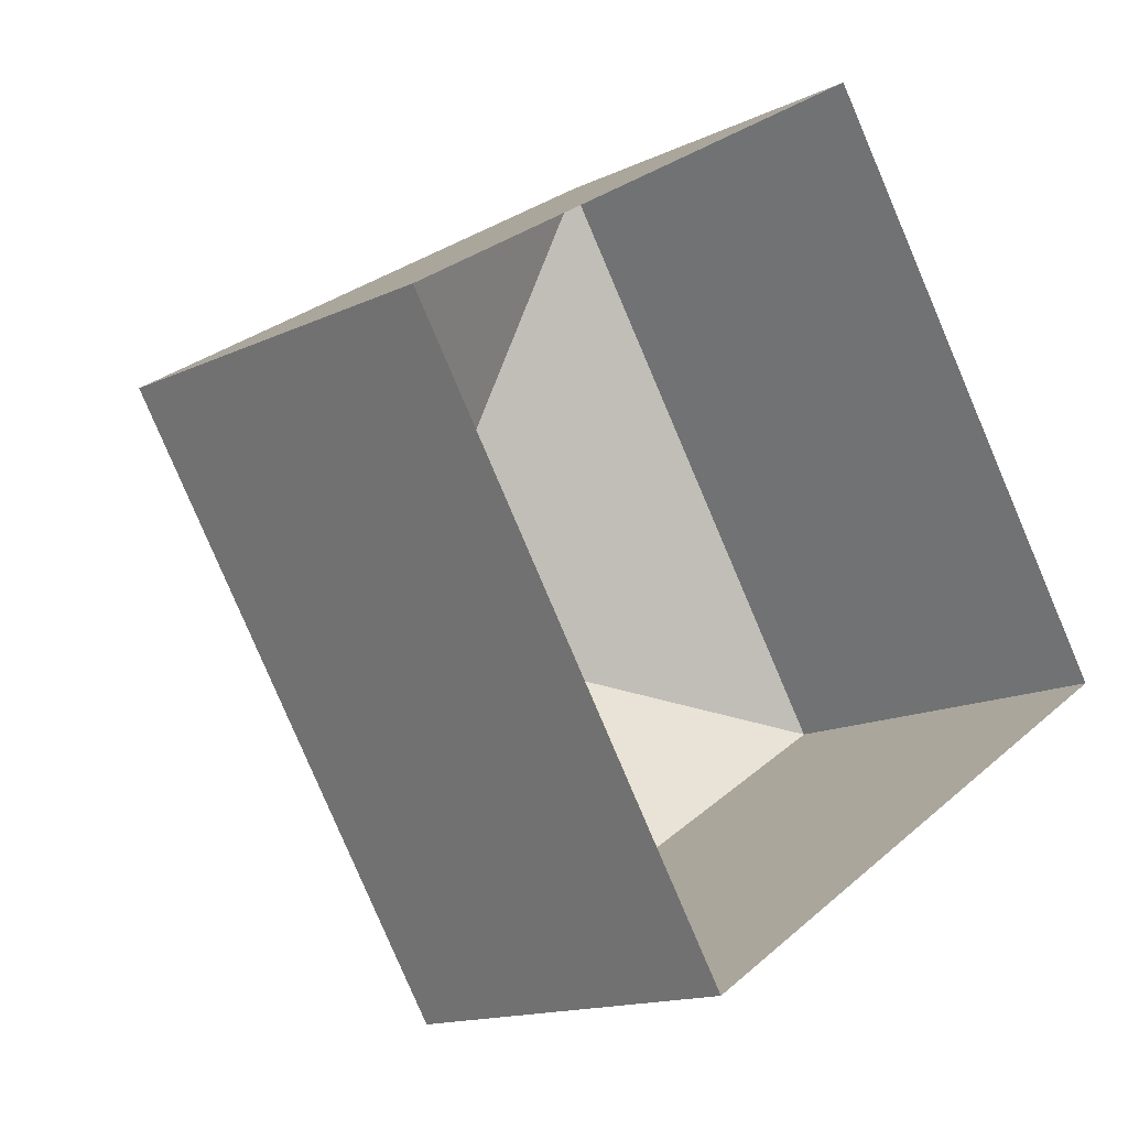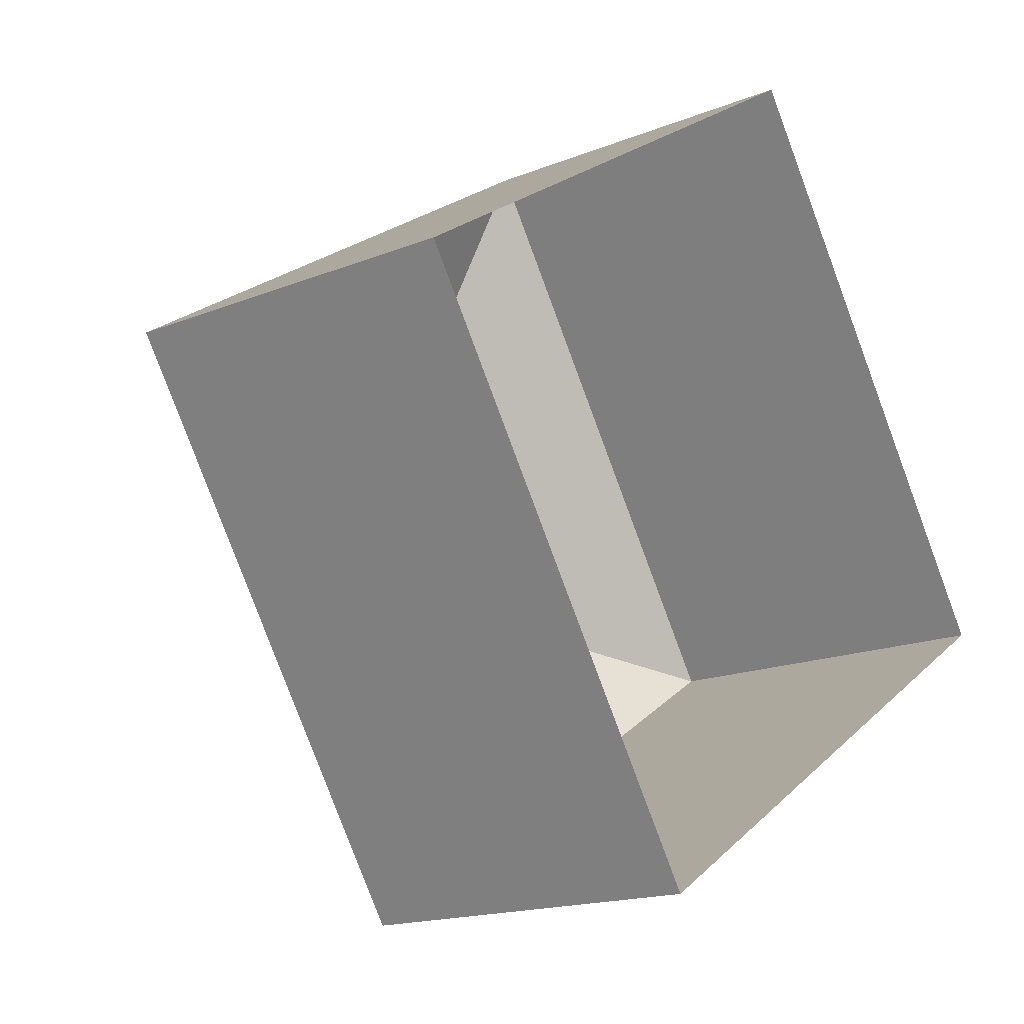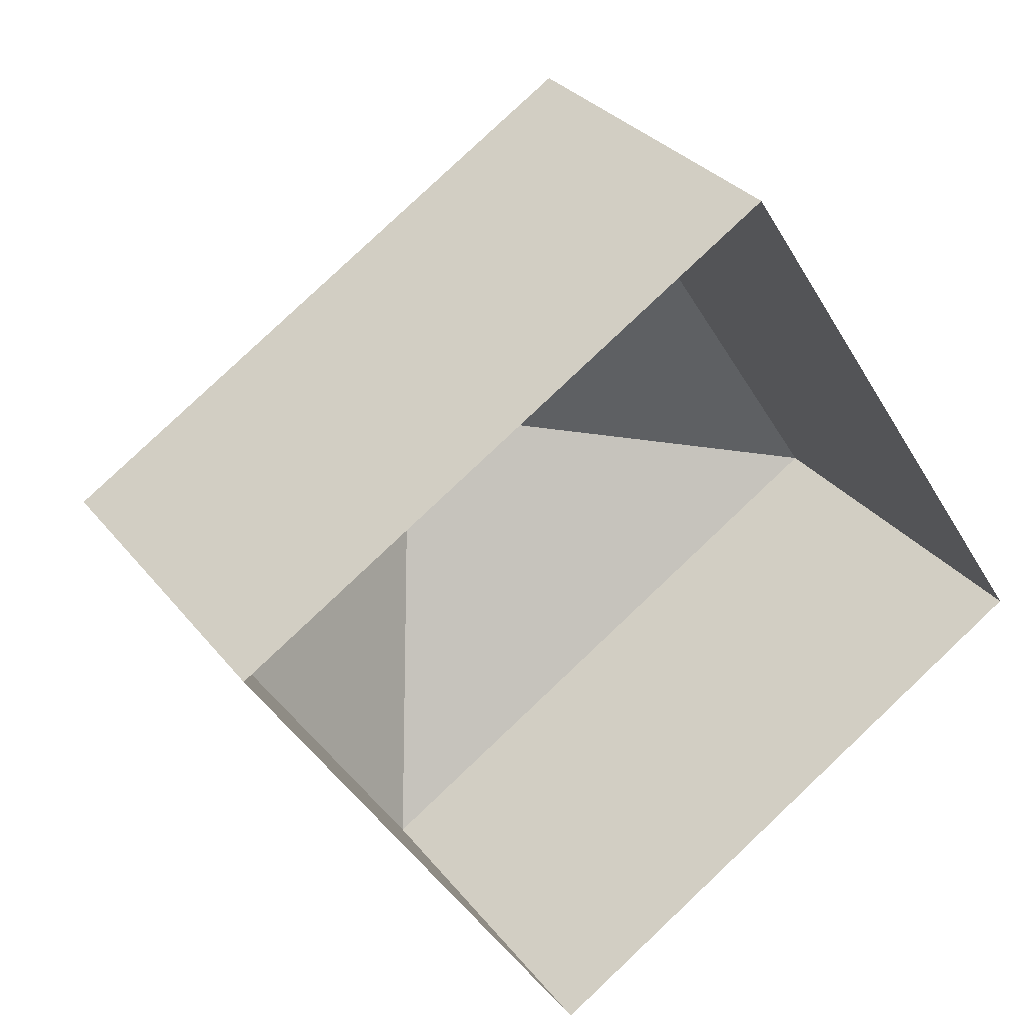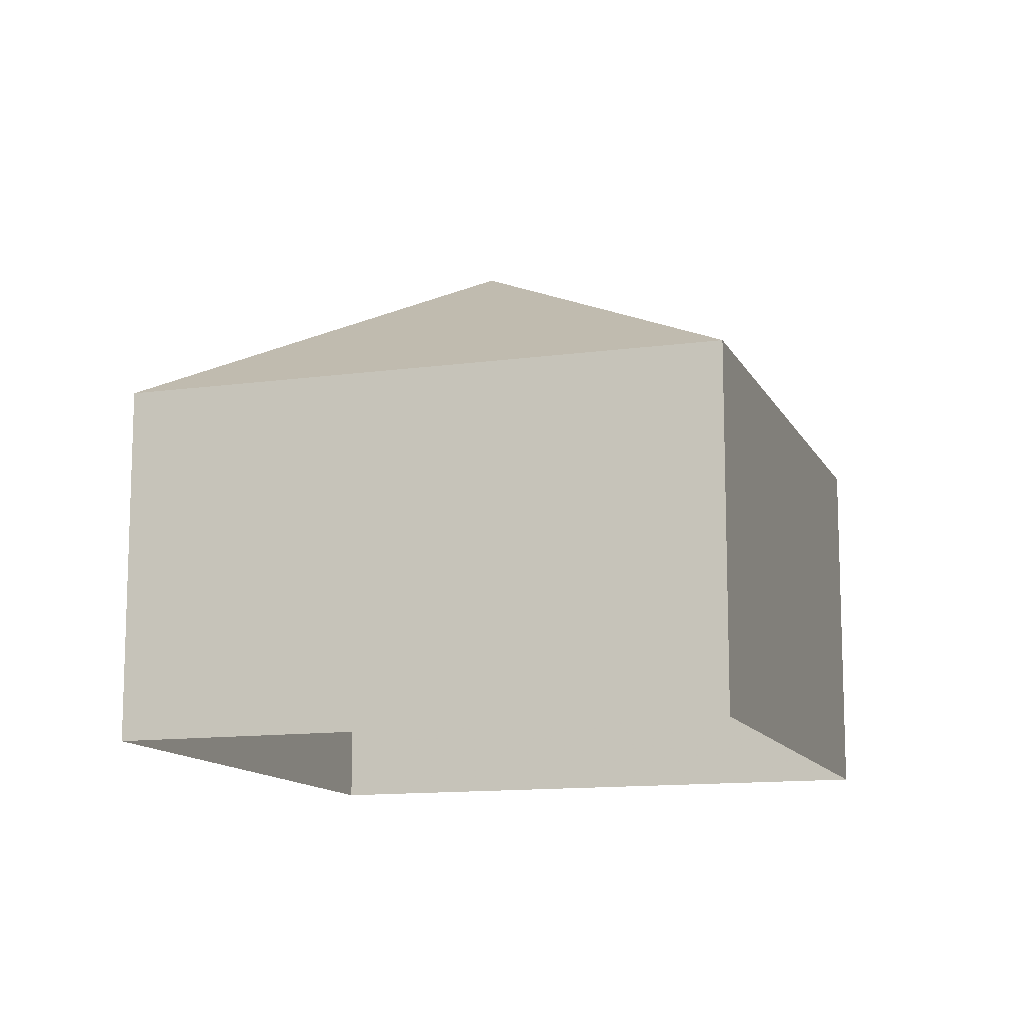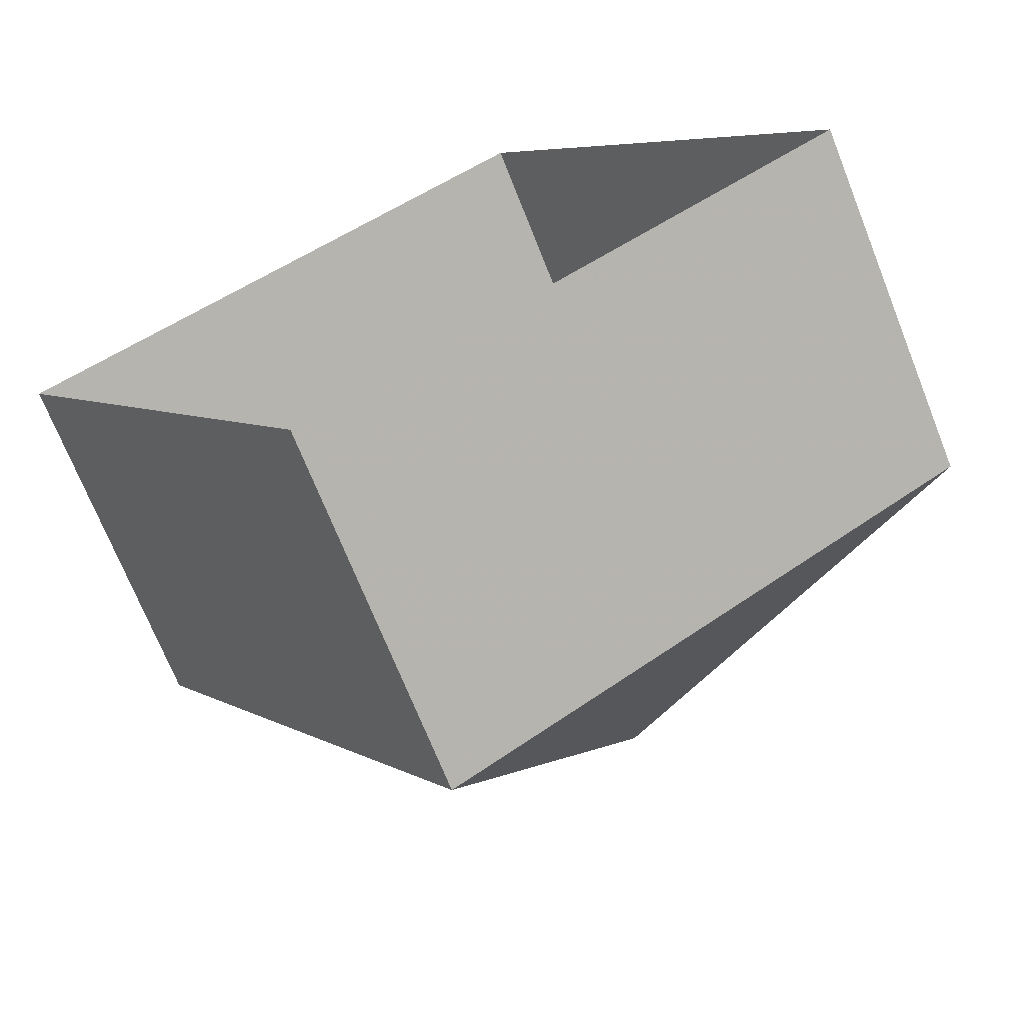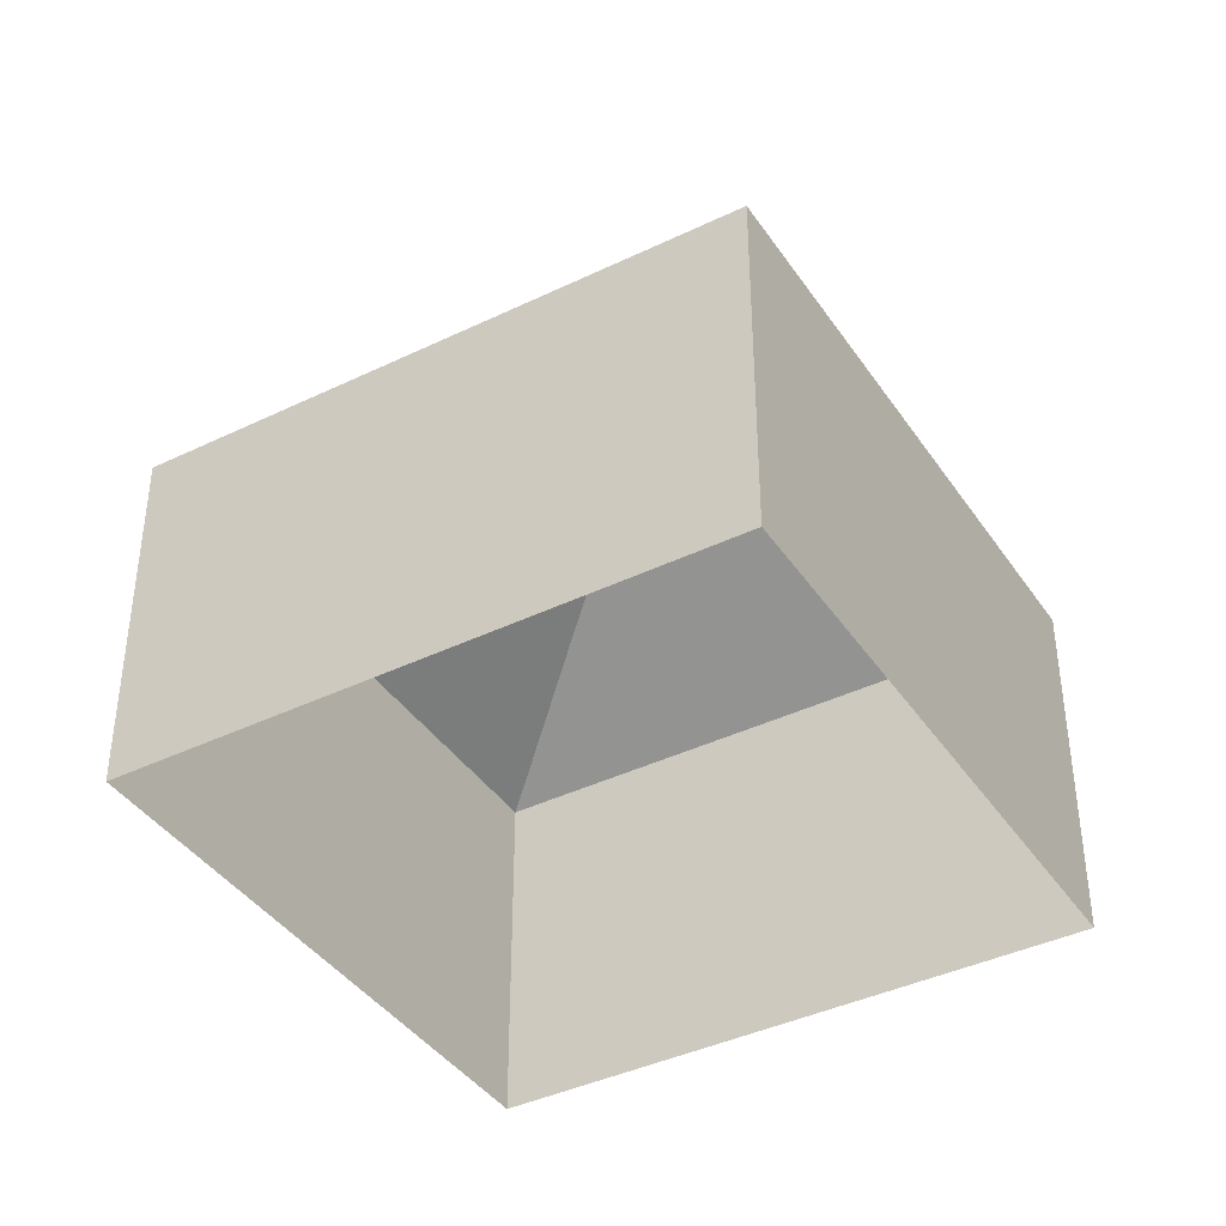
<metadata>
{"format":"obj","ext":"obj","renderer":"f3d","projection":"perspective","resolution":1024,"background":"white","views":[{"elev":-14.5,"azim":136.0,"up":"+Y"},{"elev":-16.3,"azim":130.0,"up":"+Y"},{"elev":30.0,"azim":149.7,"up":"+Y"},{"elev":-12.2,"azim":75.4,"up":"+Z"},{"elev":-70.8,"azim":-158.5,"up":"+Y"},{"elev":-40.4,"azim":178.1,"up":"+Z"}]}
</metadata>
<code>
v -3.732e+05 -1.048e+05 26.51
v -3.732e+05 -1.048e+05 26.51
v -3.732e+05 -1.048e+05 26.51
v -3.732e+05 -1.048e+05 26.51
v -3.732e+05 -1.048e+05 30.78
v -3.732e+05 -1.048e+05 29.29
v -3.732e+05 -1.048e+05 29.29
v -3.732e+05 -1.048e+05 29.29
v -3.732e+05 -1.048e+05 29.29
f 1 2 3
f 1 4 2
f 5 6 7
f 5 8 6
f 5 9 8
f 5 7 9
f 6 1 3
f 6 8 1
f 9 4 1
f 8 9 1
f 9 2 4
f 9 7 2
f 6 3 2
f 7 6 2

</code>
